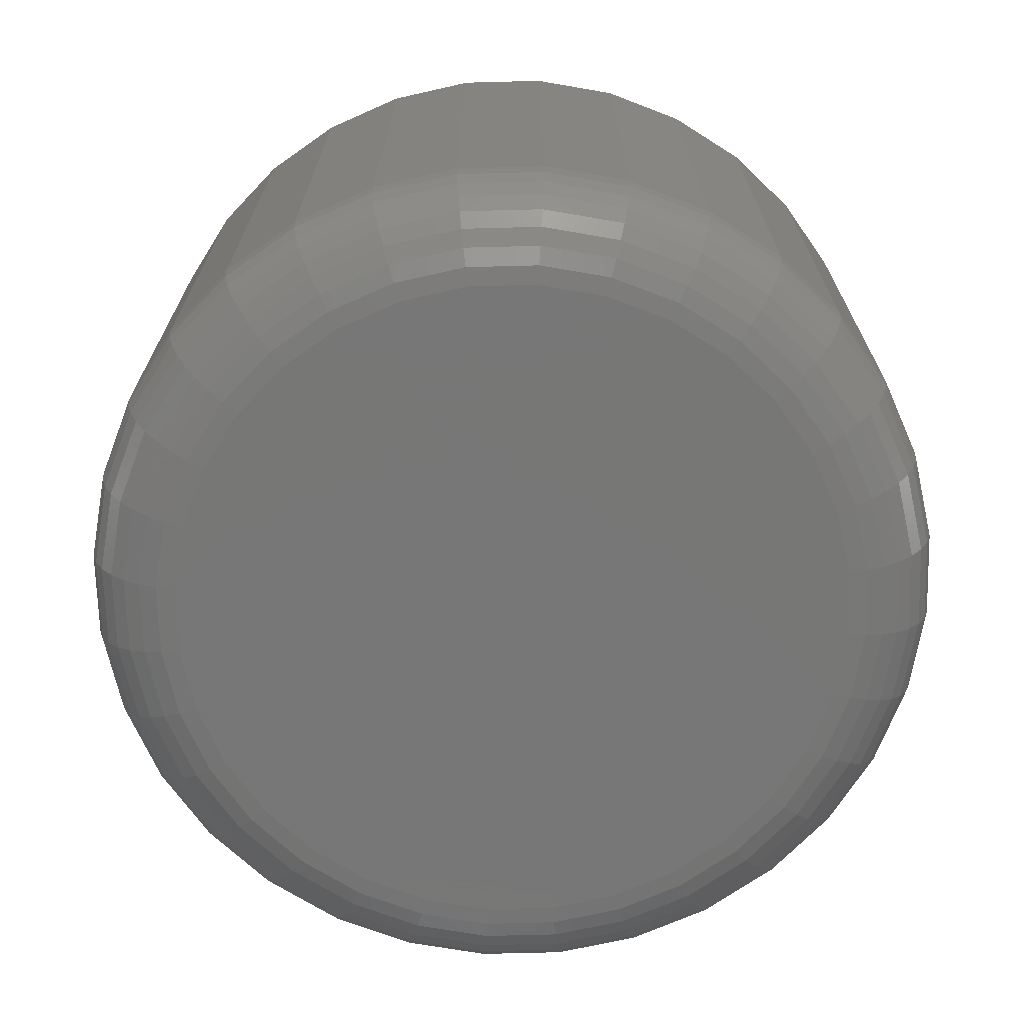
<metadata>
{"format":"stl","ext":"stl","renderer":"f3d","projection":"perspective","resolution":1024,"background":"white","views":[{"elev":-70.0,"azim":-105.4,"up":"+Z"}]}
</metadata>
<code>
# stl→obj: 384 verts, 764 faces
v -0.4349 0.3414 0.4844
v -0.4679 0.2797 0.4844
v -0.1666 0.2863 0.4844
v -0.194 0.278 0.4844
v -0.4882 0.2127 0.4844
v -0.2595 0.2242 0.4844
v -0.2414 0.2463 0.4844
v 0.1586 0.3414 0.4844
v -0.1097 0.2863 0.4844
v 0.1916 0.2797 0.4844
v -0.0823 0.278 0.4844
v 0.2119 0.2127 0.4844
v -0.03494 0.2463 0.4844
v -0.01679 0.2242 0.4844
v 0.2119 0.07346 0.4844
v 0.005008 0.1146 0.4844
v -0.003299 0.08723 0.4844
v -0.01679 0.062 0.4844
v 0.2188 0.1431 0.4844
v -0.003299 0.199 0.4844
v 0.005008 0.1716 0.4844
v 0.007812 0.1431 0.4844
v -0.4951 0.1431 0.4844
v -0.2841 0.1431 0.4844
v -0.2813 0.1716 0.4844
v -0.273 0.199 0.4844
v -0.1382 0.2891 0.4844
v 0.1142 0.3955 0.4844
v 0.06013 0.4399 0.4844
v -0.001575 0.4728 0.4844
v -0.06853 0.4931 0.4844
v -0.1382 0.5 0.4844
v -0.2078 0.4931 0.4844
v -0.2747 0.4728 0.4844
v -0.3364 0.4399 0.4844
v -0.3905 0.3955 0.4844
v -0.4882 0.07346 0.4844
v -0.2595 0.062 0.4844
v -0.273 0.08723 0.4844
v -0.2813 0.1146 0.4844
v -0.4679 0.006509 0.4844
v -0.4349 -0.0552 0.4844
v -0.1666 -7.351e-05 0.4844
v -0.194 0.008233 0.4844
v -0.2193 0.02172 0.4844
v -0.2414 0.03988 0.4844
v -0.1382 -0.002878 0.4844
v -0.3905 -0.1093 0.4844
v -0.3364 -0.1537 0.4844
v -0.2747 -0.1866 0.4844
v -0.2078 -0.207 0.4844
v -0.1382 -0.2138 0.4844
v -0.06853 -0.207 0.4844
v -0.001575 -0.1866 0.4844
v 0.06013 -0.1537 0.4844
v 0.1142 -0.1093 0.4844
v 0.1586 -0.0552 0.4844
v -0.1097 -7.351e-05 0.4844
v 0.1916 0.006509 0.4844
v -0.03494 0.03988 0.4844
v -0.05706 0.02172 0.4844
v -0.0823 0.008233 0.4844
v -0.2193 0.2645 0.4844
v -0.05706 0.2645 0.4844
v -0.1382 0.2891 0.2109
v -0.1666 0.2863 0.2109
v -0.194 0.278 0.2109
v -0.2193 0.2645 0.2109
v -0.2414 0.2463 0.2109
v -0.2595 0.2242 0.2109
v -0.273 0.199 0.2109
v -0.2813 0.1716 0.2109
v -0.2841 0.1431 0.2109
v -0.1097 0.2863 0.2109
v -0.0823 0.278 0.2109
v -0.05706 0.2645 0.2109
v -0.03494 0.2463 0.2109
v -0.01679 0.2242 0.2109
v -0.003299 0.199 0.2109
v 0.005008 0.1716 0.2109
v 0.007812 0.1431 0.2109
v -0.1382 -0.002878 0.2109
v -0.1097 -7.351e-05 0.2109
v -0.0823 0.008233 0.2109
v -0.05706 0.02172 0.2109
v -0.03494 0.03988 0.2109
v -0.01679 0.062 0.2109
v -0.003299 0.08723 0.2109
v 0.005008 0.1146 0.2109
v -0.1666 -7.351e-05 0.2109
v -0.194 0.008233 0.2109
v -0.2193 0.02172 0.2109
v -0.2414 0.03988 0.2109
v -0.2595 0.062 0.2109
v -0.273 0.08723 0.2109
v -0.2813 0.1146 0.2109
v -0.1382 0.4219 0
v -0.08377 0.4165 0
v -0.1925 0.4165 0
v -0.1382 -0.1357 0
v -0.1925 -0.1303 0
v -0.08377 -0.1303 0
v -0.2448 -0.1145 0
v -0.03147 -0.1145 0
v -0.293 -0.08871 0
v 0.01673 -0.08871 0
v -0.3353 -0.05404 0
v 0.05897 -0.05404 0
v -0.37 -0.01179 0
v 0.09364 -0.01179 0
v -0.3957 0.03641 0
v 0.1194 0.03641 0
v -0.4116 0.0887 0
v 0.1353 0.0887 0
v -0.4169 0.1431 0
v 0.1406 0.1431 0
v -0.4116 0.1975 0
v 0.1353 0.1975 0
v -0.3957 0.2498 0
v 0.1194 0.2498 0
v -0.37 0.298 0
v 0.09364 0.298 0
v -0.3353 0.3402 0
v 0.05897 0.3402 0
v -0.293 0.3749 0
v 0.01673 0.3749 0
v -0.2448 0.4007 0
v -0.03147 0.4007 0
v 0.2188 0.1431 0.07812
v 0.2119 0.07346 0.07812
v 0.1916 0.006509 0.07812
v 0.1586 -0.0552 0.07812
v 0.1142 -0.1093 0.07812
v 0.06013 -0.1537 0.07812
v -0.001575 -0.1866 0.07812
v -0.06853 -0.207 0.07812
v -0.1382 -0.2138 0.07812
v -0.2078 -0.207 0.07812
v -0.2747 -0.1866 0.07812
v -0.3364 -0.1537 0.07812
v -0.3905 -0.1093 0.07812
v -0.4349 -0.0552 0.07812
v -0.4679 0.006509 0.07812
v -0.4882 0.07346 0.07812
v -0.4951 0.1431 0.07812
v -0.4882 0.2127 0.07812
v -0.4679 0.2797 0.07812
v -0.4349 0.3414 0.07812
v -0.3905 0.3955 0.07812
v -0.3364 0.4399 0.07812
v -0.2747 0.4728 0.07812
v -0.2078 0.4931 0.07812
v -0.1382 0.5 0.07812
v -0.06853 0.4931 0.07812
v -0.001575 0.4728 0.07812
v 0.06013 0.4399 0.07812
v 0.1142 0.3955 0.07812
v 0.1586 0.3414 0.07812
v 0.1916 0.2797 0.07812
v 0.2119 0.2127 0.07812
v 0.2172 0.1431 0.06288
v 0.2104 0.07376 0.06288
v 0.2128 0.1431 0.04823
v 0.2061 0.07462 0.04823
v 0.2056 0.1431 0.03472
v 0.199 0.07603 0.03472
v 0.1959 0.1431 0.02288
v 0.1894 0.07793 0.02288
v 0.184 0.1431 0.01317
v 0.1778 0.08024 0.01317
v 0.1705 0.1431 0.005947
v 0.1646 0.08287 0.005947
v 0.1559 0.1431 0.001501
v 0.1502 0.08573 0.001501
v -0.4867 0.07376 0.06288
v -0.4936 0.1431 0.06288
v -0.4824 0.07462 0.04823
v -0.4891 0.1431 0.04823
v -0.4753 0.07603 0.03472
v -0.4819 0.1431 0.03472
v -0.4658 0.07793 0.02288
v -0.4722 0.1431 0.02288
v -0.4542 0.08024 0.01317
v -0.4603 0.1431 0.01317
v -0.4409 0.08287 0.005947
v -0.4468 0.1431 0.005947
v -0.4265 0.08573 0.001501
v -0.4322 0.1431 0.001501
v -0.4665 0.007084 0.06288
v -0.4624 0.008785 0.04823
v -0.4557 0.01155 0.03472
v -0.4468 0.01527 0.02288
v -0.4358 0.0198 0.01317
v -0.4233 0.02497 0.005947
v -0.4098 0.03057 0.001501
v -0.4337 -0.05436 0.06288
v -0.43 -0.05189 0.04823
v -0.424 -0.04788 0.03472
v -0.4159 -0.04248 0.02288
v -0.406 -0.03591 0.01317
v -0.3948 -0.0284 0.005947
v -0.3826 -0.02026 0.001501
v -0.3895 -0.1082 0.06288
v -0.3863 -0.1051 0.04823
v -0.3812 -0.09997 0.03472
v -0.3743 -0.0931 0.02288
v -0.366 -0.08473 0.01317
v -0.3564 -0.07518 0.005947
v -0.3461 -0.06481 0.001501
v -0.3356 -0.1524 0.06288
v -0.3331 -0.1487 0.04823
v -0.3291 -0.1427 0.03472
v -0.3237 -0.1346 0.02288
v -0.3172 -0.1248 0.01317
v -0.3097 -0.1136 0.005947
v -0.3015 -0.1014 0.001501
v -0.2742 -0.1853 0.06288
v -0.2725 -0.1812 0.04823
v -0.2697 -0.1745 0.03472
v -0.266 -0.1655 0.02288
v -0.2615 -0.1546 0.01317
v -0.2563 -0.1421 0.005947
v -0.2507 -0.1286 0.001501
v -0.2075 -0.2055 0.06288
v -0.2066 -0.2011 0.04823
v -0.2052 -0.194 0.03472
v -0.2033 -0.1845 0.02288
v -0.201 -0.1729 0.01317
v -0.1984 -0.1597 0.005947
v -0.1955 -0.1453 0.001501
v -0.1382 -0.2123 0.06288
v -0.1382 -0.2079 0.04823
v -0.1382 -0.2006 0.03472
v -0.1382 -0.1909 0.02288
v -0.1382 -0.1791 0.01317
v -0.1382 -0.1656 0.005947
v -0.1382 -0.1509 0.001501
v -0.06882 -0.2055 0.06288
v -0.06969 -0.2011 0.04823
v -0.0711 -0.194 0.03472
v -0.07299 -0.1845 0.02288
v -0.0753 -0.1729 0.01317
v -0.07794 -0.1597 0.005947
v -0.0808 -0.1453 0.001501
v -0.00215 -0.1853 0.06288
v -0.003851 -0.1812 0.04823
v -0.006614 -0.1745 0.03472
v -0.01033 -0.1655 0.02288
v -0.01486 -0.1546 0.01317
v -0.02003 -0.1421 0.005947
v -0.02564 -0.1286 0.001501
v 0.0593 -0.1524 0.06288
v 0.05683 -0.1487 0.04823
v 0.05281 -0.1427 0.03472
v 0.04742 -0.1346 0.02288
v 0.04084 -0.1248 0.01317
v 0.03334 -0.1136 0.005947
v 0.02519 -0.1014 0.001501
v 0.1132 -0.1082 0.06288
v 0.11 -0.1051 0.04823
v 0.1049 -0.09997 0.03472
v 0.09803 -0.0931 0.02288
v 0.08966 -0.08473 0.01317
v 0.08011 -0.07518 0.005947
v 0.06975 -0.06481 0.001501
v 0.1574 -0.05436 0.06288
v 0.1537 -0.05189 0.04823
v 0.1477 -0.04788 0.03472
v 0.1396 -0.04248 0.02288
v 0.1297 -0.03591 0.01317
v 0.1185 -0.0284 0.005947
v 0.1063 -0.02026 0.001501
v 0.1902 0.007084 0.06288
v 0.1861 0.008785 0.04823
v 0.1794 0.01155 0.03472
v 0.1704 0.01527 0.02288
v 0.1595 0.0198 0.01317
v 0.147 0.02497 0.005947
v 0.1335 0.03057 0.001501
v -0.4867 0.2124 0.06288
v -0.4824 0.2116 0.04823
v -0.4753 0.2102 0.03472
v -0.4658 0.2083 0.02288
v -0.4542 0.2059 0.01317
v -0.4409 0.2033 0.005947
v -0.4265 0.2005 0.001501
v 0.2104 0.2124 0.06288
v 0.2061 0.2116 0.04823
v 0.199 0.2102 0.03472
v 0.1894 0.2083 0.02288
v 0.1778 0.2059 0.01317
v 0.1646 0.2033 0.005947
v 0.1502 0.2005 0.001501
v 0.1902 0.2791 0.06288
v 0.1861 0.2774 0.04823
v 0.1794 0.2746 0.03472
v 0.1704 0.2709 0.02288
v 0.1595 0.2664 0.01317
v 0.147 0.2612 0.005947
v 0.1335 0.2556 0.001501
v 0.1574 0.3405 0.06288
v 0.1537 0.3381 0.04823
v 0.1477 0.3341 0.03472
v 0.1396 0.3287 0.02288
v 0.1297 0.3221 0.01317
v 0.1185 0.3146 0.005947
v 0.1063 0.3064 0.001501
v 0.1132 0.3944 0.06288
v 0.11 0.3913 0.04823
v 0.1049 0.3862 0.03472
v 0.09803 0.3793 0.02288
v 0.08966 0.3709 0.01317
v 0.08011 0.3614 0.005947
v 0.06975 0.351 0.001501
v 0.0593 0.4386 0.06288
v 0.05683 0.4349 0.04823
v 0.05281 0.4289 0.03472
v 0.04742 0.4208 0.02288
v 0.04084 0.411 0.01317
v 0.03334 0.3998 0.005947
v 0.02519 0.3876 0.001501
v -0.00215 0.4714 0.06288
v -0.003851 0.4673 0.04823
v -0.006614 0.4607 0.03472
v -0.01033 0.4517 0.02288
v -0.01486 0.4408 0.01317
v -0.02003 0.4283 0.005947
v -0.02564 0.4147 0.001501
v -0.06882 0.4917 0.06288
v -0.06969 0.4873 0.04823
v -0.0711 0.4802 0.03472
v -0.07299 0.4707 0.02288
v -0.0753 0.4591 0.01317
v -0.07794 0.4458 0.005947
v -0.0808 0.4315 0.001501
v -0.1382 0.4985 0.06288
v -0.1382 0.4941 0.04823
v -0.1382 0.4868 0.03472
v -0.1382 0.4771 0.02288
v -0.1382 0.4653 0.01317
v -0.1382 0.4518 0.005947
v -0.1382 0.4371 0.001501
v -0.2075 0.4917 0.06288
v -0.2066 0.4873 0.04823
v -0.2052 0.4802 0.03472
v -0.2033 0.4707 0.02288
v -0.201 0.4591 0.01317
v -0.1984 0.4458 0.005947
v -0.1955 0.4315 0.001501
v -0.2742 0.4714 0.06288
v -0.2725 0.4673 0.04823
v -0.2697 0.4607 0.03472
v -0.266 0.4517 0.02288
v -0.2615 0.4408 0.01317
v -0.2563 0.4283 0.005947
v -0.2507 0.4147 0.001501
v -0.3356 0.4386 0.06288
v -0.3331 0.4349 0.04823
v -0.3291 0.4289 0.03472
v -0.3237 0.4208 0.02288
v -0.3172 0.411 0.01317
v -0.3097 0.3998 0.005947
v -0.3015 0.3876 0.001501
v -0.3895 0.3944 0.06288
v -0.3863 0.3913 0.04823
v -0.3812 0.3862 0.03472
v -0.3743 0.3793 0.02288
v -0.366 0.3709 0.01317
v -0.3564 0.3614 0.005947
v -0.3461 0.351 0.001501
v -0.4337 0.3405 0.06288
v -0.43 0.3381 0.04823
v -0.424 0.3341 0.03472
v -0.4159 0.3287 0.02288
v -0.406 0.3221 0.01317
v -0.3948 0.3146 0.005947
v -0.3826 0.3064 0.001501
v -0.4665 0.2791 0.06288
v -0.4624 0.2774 0.04823
v -0.4557 0.2746 0.03472
v -0.4468 0.2709 0.02288
v -0.4358 0.2664 0.01317
v -0.4233 0.2612 0.005947
v -0.4098 0.2556 0.001501
f 1 2 3
f 3 2 4
f 5 6 7
f 8 9 10
f 9 11 10
f 12 13 14
f 15 16 17
f 17 18 15
f 19 12 14
f 19 14 20
f 19 20 21
f 19 21 22
f 19 22 16
f 19 16 15
f 23 24 25
f 23 25 26
f 23 26 6
f 23 6 5
f 27 9 8
f 27 8 28
f 27 28 29
f 27 29 30
f 27 30 31
f 27 31 32
f 27 32 33
f 27 33 34
f 27 34 35
f 27 35 36
f 27 36 1
f 27 1 3
f 37 38 39
f 37 39 40
f 37 40 24
f 37 24 23
f 41 42 43
f 41 43 44
f 41 44 45
f 41 45 46
f 41 46 38
f 41 38 37
f 47 43 42
f 47 42 48
f 47 48 49
f 47 49 50
f 47 50 51
f 47 51 52
f 47 52 53
f 47 53 54
f 47 54 55
f 47 55 56
f 47 56 57
f 47 57 58
f 59 15 18
f 59 18 60
f 59 60 61
f 59 61 62
f 59 62 58
f 59 58 57
f 5 7 2
f 2 7 63
f 2 63 4
f 13 12 64
f 64 12 10
f 64 10 11
f 65 3 66
f 66 3 4
f 66 4 67
f 67 4 63
f 67 63 68
f 68 63 7
f 68 7 69
f 69 7 6
f 69 6 70
f 70 6 26
f 70 26 71
f 71 26 25
f 71 25 72
f 72 25 24
f 72 24 73
f 3 65 27
f 27 65 74
f 27 74 9
f 9 74 75
f 9 75 11
f 11 75 76
f 11 76 64
f 64 76 77
f 64 77 13
f 13 77 78
f 13 78 14
f 14 78 79
f 14 79 20
f 20 79 80
f 20 80 21
f 21 80 81
f 21 81 22
f 82 58 83
f 83 58 62
f 83 62 84
f 84 62 61
f 84 61 85
f 85 61 60
f 85 60 86
f 86 60 18
f 86 18 87
f 87 18 17
f 87 17 88
f 88 17 16
f 88 16 89
f 89 16 22
f 89 22 81
f 58 82 47
f 47 82 90
f 47 90 43
f 43 90 91
f 43 91 44
f 44 91 92
f 44 92 45
f 45 92 93
f 45 93 46
f 46 93 94
f 46 94 38
f 38 94 95
f 38 95 39
f 39 95 96
f 39 96 40
f 40 96 73
f 40 73 24
f 81 80 89
f 89 80 79
f 89 79 88
f 95 72 96
f 73 96 72
f 88 79 87
f 87 79 78
f 87 78 86
f 86 78 77
f 86 77 85
f 85 77 76
f 85 76 84
f 84 76 75
f 84 75 83
f 83 75 74
f 83 74 82
f 82 74 65
f 82 65 90
f 90 65 66
f 90 66 91
f 91 66 67
f 91 67 92
f 92 67 68
f 92 68 93
f 93 68 69
f 93 69 94
f 94 69 70
f 94 70 95
f 95 70 71
f 95 71 72
f 97 98 99
f 100 101 102
f 102 101 103
f 102 103 104
f 104 103 105
f 104 105 106
f 106 105 107
f 106 107 108
f 108 107 109
f 108 109 110
f 110 109 111
f 110 111 112
f 112 111 113
f 112 113 114
f 114 113 115
f 114 115 116
f 116 115 117
f 116 117 118
f 118 117 119
f 118 119 120
f 120 119 121
f 120 121 122
f 122 121 123
f 122 123 124
f 124 123 125
f 124 125 126
f 126 125 127
f 126 127 128
f 128 127 99
f 128 99 98
f 129 19 130
f 130 19 15
f 130 15 131
f 131 15 59
f 131 59 132
f 132 59 57
f 132 57 133
f 133 57 56
f 133 56 134
f 134 56 55
f 134 55 135
f 135 55 54
f 135 54 136
f 136 54 53
f 136 53 137
f 137 53 52
f 137 52 138
f 138 52 51
f 138 51 139
f 139 51 50
f 139 50 140
f 140 50 49
f 140 49 141
f 141 49 48
f 141 48 142
f 142 48 42
f 142 42 143
f 143 42 41
f 143 41 144
f 144 41 37
f 144 37 145
f 145 37 23
f 145 23 146
f 146 23 5
f 146 5 147
f 147 5 2
f 147 2 148
f 148 2 1
f 148 1 149
f 149 1 36
f 149 36 150
f 150 36 35
f 150 35 151
f 151 35 34
f 151 34 152
f 152 34 33
f 152 33 153
f 153 33 32
f 153 32 154
f 154 32 31
f 154 31 155
f 155 31 30
f 155 30 156
f 156 30 29
f 156 29 157
f 157 29 28
f 157 28 158
f 158 28 8
f 158 8 159
f 159 8 10
f 159 10 160
f 160 10 12
f 160 12 129
f 129 12 19
f 129 130 161
f 161 130 162
f 161 162 163
f 163 162 164
f 163 164 165
f 165 164 166
f 165 166 167
f 167 166 168
f 167 168 169
f 169 168 170
f 169 170 171
f 171 170 172
f 171 172 173
f 173 172 174
f 173 174 116
f 116 174 114
f 144 145 175
f 175 145 176
f 175 176 177
f 177 176 178
f 177 178 179
f 179 178 180
f 179 180 181
f 181 180 182
f 181 182 183
f 183 182 184
f 183 184 185
f 185 184 186
f 185 186 187
f 187 186 188
f 187 188 113
f 113 188 115
f 143 144 189
f 189 144 175
f 189 175 190
f 190 175 177
f 190 177 191
f 191 177 179
f 191 179 192
f 192 179 181
f 192 181 193
f 193 181 183
f 193 183 194
f 194 183 185
f 194 185 195
f 195 185 187
f 195 187 111
f 111 187 113
f 142 143 196
f 196 143 189
f 196 189 197
f 197 189 190
f 197 190 198
f 198 190 191
f 198 191 199
f 199 191 192
f 199 192 200
f 200 192 193
f 200 193 201
f 201 193 194
f 201 194 202
f 202 194 195
f 202 195 109
f 109 195 111
f 141 142 203
f 203 142 196
f 203 196 204
f 204 196 197
f 204 197 205
f 205 197 198
f 205 198 206
f 206 198 199
f 206 199 207
f 207 199 200
f 207 200 208
f 208 200 201
f 208 201 209
f 209 201 202
f 209 202 107
f 107 202 109
f 140 141 210
f 210 141 203
f 210 203 211
f 211 203 204
f 211 204 212
f 212 204 205
f 212 205 213
f 213 205 206
f 213 206 214
f 214 206 207
f 214 207 215
f 215 207 208
f 215 208 216
f 216 208 209
f 216 209 105
f 105 209 107
f 139 140 217
f 217 140 210
f 217 210 218
f 218 210 211
f 218 211 219
f 219 211 212
f 219 212 220
f 220 212 213
f 220 213 221
f 221 213 214
f 221 214 222
f 222 214 215
f 222 215 223
f 223 215 216
f 223 216 103
f 103 216 105
f 138 139 224
f 224 139 217
f 224 217 225
f 225 217 218
f 225 218 226
f 226 218 219
f 226 219 227
f 227 219 220
f 227 220 228
f 228 220 221
f 228 221 229
f 229 221 222
f 229 222 230
f 230 222 223
f 230 223 101
f 101 223 103
f 137 138 231
f 231 138 224
f 231 224 232
f 232 224 225
f 232 225 233
f 233 225 226
f 233 226 234
f 234 226 227
f 234 227 235
f 235 227 228
f 235 228 236
f 236 228 229
f 236 229 237
f 237 229 230
f 237 230 100
f 100 230 101
f 136 137 238
f 238 137 231
f 238 231 239
f 239 231 232
f 239 232 240
f 240 232 233
f 240 233 241
f 241 233 234
f 241 234 242
f 242 234 235
f 242 235 243
f 243 235 236
f 243 236 244
f 244 236 237
f 244 237 102
f 102 237 100
f 135 136 245
f 245 136 238
f 245 238 246
f 246 238 239
f 246 239 247
f 247 239 240
f 247 240 248
f 248 240 241
f 248 241 249
f 249 241 242
f 249 242 250
f 250 242 243
f 250 243 251
f 251 243 244
f 251 244 104
f 104 244 102
f 134 135 252
f 252 135 245
f 252 245 253
f 253 245 246
f 253 246 254
f 254 246 247
f 254 247 255
f 255 247 248
f 255 248 256
f 256 248 249
f 256 249 257
f 257 249 250
f 257 250 258
f 258 250 251
f 258 251 106
f 106 251 104
f 133 134 259
f 259 134 252
f 259 252 260
f 260 252 253
f 260 253 261
f 261 253 254
f 261 254 262
f 262 254 255
f 262 255 263
f 263 255 256
f 263 256 264
f 264 256 257
f 264 257 265
f 265 257 258
f 265 258 108
f 108 258 106
f 132 133 266
f 266 133 259
f 266 259 267
f 267 259 260
f 267 260 268
f 268 260 261
f 268 261 269
f 269 261 262
f 269 262 270
f 270 262 263
f 270 263 271
f 271 263 264
f 271 264 272
f 272 264 265
f 272 265 110
f 110 265 108
f 131 132 273
f 273 132 266
f 273 266 274
f 274 266 267
f 274 267 275
f 275 267 268
f 275 268 276
f 276 268 269
f 276 269 277
f 277 269 270
f 277 270 278
f 278 270 271
f 278 271 279
f 279 271 272
f 279 272 112
f 112 272 110
f 130 131 162
f 162 131 273
f 162 273 164
f 164 273 274
f 164 274 166
f 166 274 275
f 166 275 168
f 168 275 276
f 168 276 170
f 170 276 277
f 170 277 172
f 172 277 278
f 172 278 174
f 174 278 279
f 174 279 114
f 114 279 112
f 145 146 176
f 176 146 280
f 176 280 178
f 178 280 281
f 178 281 180
f 180 281 282
f 180 282 182
f 182 282 283
f 182 283 184
f 184 283 284
f 184 284 186
f 186 284 285
f 186 285 188
f 188 285 286
f 188 286 115
f 115 286 117
f 160 129 287
f 287 129 161
f 287 161 288
f 288 161 163
f 288 163 289
f 289 163 165
f 289 165 290
f 290 165 167
f 290 167 291
f 291 167 169
f 291 169 292
f 292 169 171
f 292 171 293
f 293 171 173
f 293 173 118
f 118 173 116
f 159 160 294
f 294 160 287
f 294 287 295
f 295 287 288
f 295 288 296
f 296 288 289
f 296 289 297
f 297 289 290
f 297 290 298
f 298 290 291
f 298 291 299
f 299 291 292
f 299 292 300
f 300 292 293
f 300 293 120
f 120 293 118
f 158 159 301
f 301 159 294
f 301 294 302
f 302 294 295
f 302 295 303
f 303 295 296
f 303 296 304
f 304 296 297
f 304 297 305
f 305 297 298
f 305 298 306
f 306 298 299
f 306 299 307
f 307 299 300
f 307 300 122
f 122 300 120
f 157 158 308
f 308 158 301
f 308 301 309
f 309 301 302
f 309 302 310
f 310 302 303
f 310 303 311
f 311 303 304
f 311 304 312
f 312 304 305
f 312 305 313
f 313 305 306
f 313 306 314
f 314 306 307
f 314 307 124
f 124 307 122
f 156 157 315
f 315 157 308
f 315 308 316
f 316 308 309
f 316 309 317
f 317 309 310
f 317 310 318
f 318 310 311
f 318 311 319
f 319 311 312
f 319 312 320
f 320 312 313
f 320 313 321
f 321 313 314
f 321 314 126
f 126 314 124
f 155 156 322
f 322 156 315
f 322 315 323
f 323 315 316
f 323 316 324
f 324 316 317
f 324 317 325
f 325 317 318
f 325 318 326
f 326 318 319
f 326 319 327
f 327 319 320
f 327 320 328
f 328 320 321
f 328 321 128
f 128 321 126
f 154 155 329
f 329 155 322
f 329 322 330
f 330 322 323
f 330 323 331
f 331 323 324
f 331 324 332
f 332 324 325
f 332 325 333
f 333 325 326
f 333 326 334
f 334 326 327
f 334 327 335
f 335 327 328
f 335 328 98
f 98 328 128
f 153 154 336
f 336 154 329
f 336 329 337
f 337 329 330
f 337 330 338
f 338 330 331
f 338 331 339
f 339 331 332
f 339 332 340
f 340 332 333
f 340 333 341
f 341 333 334
f 341 334 342
f 342 334 335
f 342 335 97
f 97 335 98
f 152 153 343
f 343 153 336
f 343 336 344
f 344 336 337
f 344 337 345
f 345 337 338
f 345 338 346
f 346 338 339
f 346 339 347
f 347 339 340
f 347 340 348
f 348 340 341
f 348 341 349
f 349 341 342
f 349 342 99
f 99 342 97
f 151 152 350
f 350 152 343
f 350 343 351
f 351 343 344
f 351 344 352
f 352 344 345
f 352 345 353
f 353 345 346
f 353 346 354
f 354 346 347
f 354 347 355
f 355 347 348
f 355 348 356
f 356 348 349
f 356 349 127
f 127 349 99
f 150 151 357
f 357 151 350
f 357 350 358
f 358 350 351
f 358 351 359
f 359 351 352
f 359 352 360
f 360 352 353
f 360 353 361
f 361 353 354
f 361 354 362
f 362 354 355
f 362 355 363
f 363 355 356
f 363 356 125
f 125 356 127
f 149 150 364
f 364 150 357
f 364 357 365
f 365 357 358
f 365 358 366
f 366 358 359
f 366 359 367
f 367 359 360
f 367 360 368
f 368 360 361
f 368 361 369
f 369 361 362
f 369 362 370
f 370 362 363
f 370 363 123
f 123 363 125
f 148 149 371
f 371 149 364
f 371 364 372
f 372 364 365
f 372 365 373
f 373 365 366
f 373 366 374
f 374 366 367
f 374 367 375
f 375 367 368
f 375 368 376
f 376 368 369
f 376 369 377
f 377 369 370
f 377 370 121
f 121 370 123
f 147 148 378
f 378 148 371
f 378 371 379
f 379 371 372
f 379 372 380
f 380 372 373
f 380 373 381
f 381 373 374
f 381 374 382
f 382 374 375
f 382 375 383
f 383 375 376
f 383 376 384
f 384 376 377
f 384 377 119
f 119 377 121
f 146 147 280
f 280 147 378
f 280 378 281
f 281 378 379
f 281 379 282
f 282 379 380
f 282 380 283
f 283 380 381
f 283 381 284
f 284 381 382
f 284 382 285
f 285 382 383
f 285 383 286
f 286 383 384
f 286 384 117
f 117 384 119

</code>
